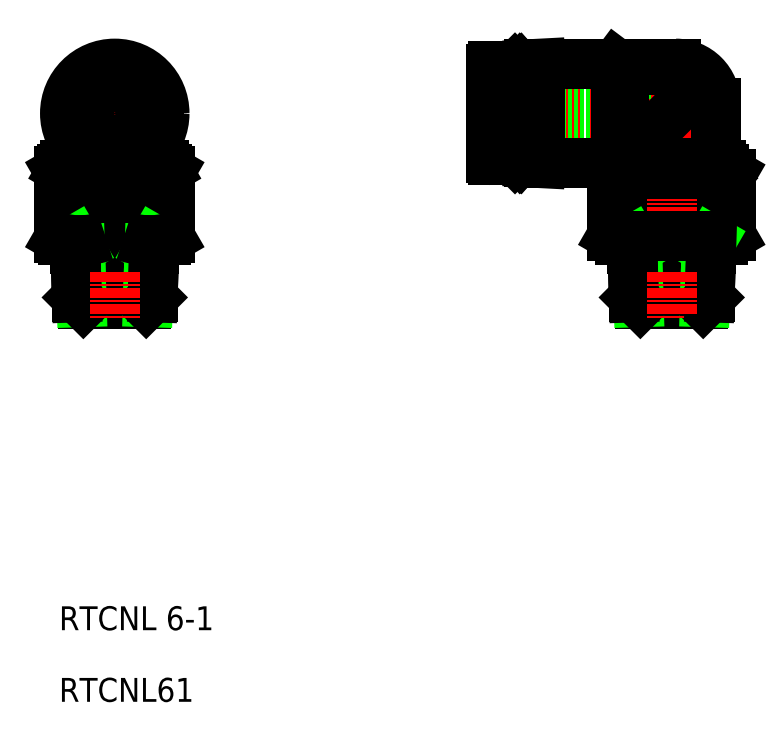
<metadata>
{"format":"dxf","ext":"dxf","renderer":"ezdxf+matplotlib","layout":"modelspace","background":"white","min_lineweight":24,"dpi":150}
</metadata>
<code>
0
SECTION
2
ENTITIES
0
TEXT
8
0
10
0
20
0
30
0
40
3
1
RTCNL61
0
TEXT
8
0
10
0
20
9
30
0
40
3
1
RTCNL 6-1
0
LINE
8
CENTER
10
7
20
82.2
30
0
11
7
21
53.97
31
0
0
LINE
8
0
10
8.168
20
66.38
30
0
11
8.168
21
58.52
31
0
0
LINE
8
0
10
5.832
20
66.38
30
0
11
5.832
21
58.52
31
0
0
LINE
8
0
10
14
20
66.67
30
0
11
14
21
58.29
31
0
0
LINE
8
0
10
0
20
66.67
30
0
11
0
21
58.29
31
0
0
LINE
8
0
10
5.832
20
58.52
30
0
11
8.168
21
58.52
31
0
0
LINE
8
CENTER
10
13.86
20
53.97
30
0
11
0.135
21
53.97
31
0
0
LINE
8
0
10
13.5
20
58
30
0
11
0.5
21
58
31
0
0
LINE
8
0
10
10.95
20
50
30
0
11
3.05
21
50
31
0
0
LINE
8
0
10
11.77
20
50.82
30
0
11
2.235
21
50.82
31
0
0
LINE
8
0
10
11.96
20
56.94
30
0
11
2.043
21
56.94
31
0
0
LINE
8
0
10
2.624
20
56.94
30
0
11
2.01
21
58
31
0
0
LINE
8
0
10
2.717
20
53.97
30
0
11
2.624
21
56.94
31
0
0
LINE
8
0
10
2.834
20
50.22
30
0
11
2.717
21
53.97
31
0
0
LINE
8
0
10
0.5
20
58
30
0
11
0
21
58.29
31
0
0
LINE
8
0
10
2.136
20
53.97
30
0
11
2.01
21
58
31
0
0
LINE
8
0
10
3.05
20
50
30
0
11
2.235
21
50.82
31
0
0
LINE
8
0
10
2.235
20
50.82
30
0
11
2.136
21
53.97
31
0
0
ARC
8
0
10
2.666
20
67.87
30
0
40
9.867
50
254.3
51
288.7
0
LINE
8
0
10
11.99
20
58
30
0
11
11.38
21
56.94
31
0
0
LINE
8
0
10
11.28
20
53.97
30
0
11
11.38
21
56.94
31
0
0
LINE
8
0
10
11.17
20
50.22
30
0
11
11.28
21
53.97
31
0
0
LINE
8
0
10
11.86
20
53.97
30
0
11
11.99
21
58
31
0
0
LINE
8
0
10
13.5
20
58
30
0
11
14
21
58.29
31
0
0
ARC
8
0
10
11.33
20
67.87
30
0
40
9.867
50
251.3
51
285.7
0
LINE
8
0
10
10.95
20
50
30
0
11
11.77
21
50.82
31
0
0
LINE
8
0
10
11.77
20
50.82
30
0
11
11.86
21
53.97
31
0
0
LINE
8
CENTER
10
7
20
53.97
30
0
11
7
21
48
31
0
0
LINE
8
CENTER
10
-1.25
20
73.95
30
0
11
15.25
21
73.95
31
0
0
CIRCLE
8
0
10
7
20
73.95
30
0
40
3
0
CIRCLE
8
0
10
7
20
73.95
30
0
40
6.25
0
CIRCLE
8
0
10
7
20
73.95
30
0
40
5.9
0
LINE
8
0
10
5.832
20
66.38
30
0
11
8.168
21
66.38
31
0
0
LINE
8
0
10
13.25
20
67.5
30
0
11
0.75
21
67.5
31
0
0
LINE
8
0
10
13.6
20
66.9
30
0
11
0.4036
21
66.9
31
0
0
LINE
8
0
10
1.5
20
67.7
30
0
11
12.5
21
67.7
31
0
0
LINE
8
0
10
1.5
20
70.98
30
0
11
1.5
21
67.7
31
0
0
LINE
8
0
10
0.75
20
67.5
30
0
11
0.4036
21
66.9
31
0
0
LINE
8
0
10
0.4036
20
66.9
30
0
11
-1e-05
21
66.67
31
0
0
LINE
8
0
10
2.1
20
67.7
30
0
11
2.1
21
67.5
31
0
0
ARC
8
0
10
2.666
20
57.03
30
0
40
9.867
50
71.29
51
105.7
0
LINE
8
0
10
12.5
20
70.98
30
0
11
12.5
21
67.7
31
0
0
LINE
8
0
10
13.25
20
67.5
30
0
11
13.6
21
66.9
31
0
0
LINE
8
0
10
11.9
20
67.7
30
0
11
11.9
21
67.5
31
0
0
LINE
8
0
10
13.6
20
66.9
30
0
11
14
21
66.67
31
0
0
ARC
8
0
10
11.33
20
57.03
30
0
40
9.867
50
74.33
51
108.7
0
LINE
8
0
10
72.28
20
66.38
30
0
11
72.28
21
58.52
31
0
0
LINE
8
0
10
79.69
20
66.38
30
0
11
79.69
21
58.52
31
0
0
LINE
8
0
10
74.31
20
66.38
30
0
11
74.31
21
58.52
31
0
0
LINE
8
0
10
81.72
20
66.38
30
0
11
81.72
21
58.52
31
0
0
LINE
8
CENTER
10
77
20
82.2
30
0
11
77
21
53.97
31
0
0
LINE
8
0
10
84.5
20
66.38
30
0
11
84.5
21
58.58
31
0
0
LINE
8
0
10
69.5
20
66.38
30
0
11
69.5
21
58.58
31
0
0
LINE
8
0
10
83.5
20
58
30
0
11
84.5
21
58.58
31
0
0
LINE
8
CENTER
10
70.14
20
53.97
30
0
11
83.86
21
53.97
31
0
0
LINE
8
0
10
72.04
20
56.94
30
0
11
81.96
21
56.94
31
0
0
ARC
8
0
10
77
20
65.21
30
0
40
7.209
50
248.1
51
291.9
0
LINE
8
0
10
72.23
20
50.82
30
0
11
81.77
21
50.82
31
0
0
LINE
8
0
10
73.05
20
50
30
0
11
80.95
21
50
31
0
0
LINE
8
0
10
70.5
20
58
30
0
11
83.5
21
58
31
0
0
LINE
8
0
10
72.01
20
58
30
0
11
72.62
21
56.94
31
0
0
LINE
8
0
10
72.72
20
53.97
30
0
11
72.62
21
56.94
31
0
0
LINE
8
0
10
72.83
20
50.22
30
0
11
72.72
21
53.97
31
0
0
LINE
8
0
10
72.14
20
53.97
30
0
11
72.01
21
58
31
0
0
LINE
8
0
10
72.28
20
58.52
30
0
11
74.31
21
58.52
31
0
0
LINE
8
0
10
73.05
20
50
30
0
11
72.23
21
50.82
31
0
0
LINE
8
0
10
72.23
20
50.82
30
0
11
72.14
21
53.97
31
0
0
LINE
8
0
10
70.5
20
58
30
0
11
69.5
21
58.58
31
0
0
ARC
8
0
10
70.89
20
60.12
30
0
40
2.118
50
270
51
311.1
0
LINE
8
0
10
81.38
20
56.94
30
0
11
81.99
21
58
31
0
0
LINE
8
0
10
81.28
20
53.97
30
0
11
81.38
21
56.94
31
0
0
LINE
8
0
10
81.17
20
50.22
30
0
11
81.28
21
53.97
31
0
0
LINE
8
0
10
81.86
20
53.97
30
0
11
81.99
21
58
31
0
0
LINE
8
0
10
79.69
20
58.52
30
0
11
81.72
21
58.52
31
0
0
ARC
8
0
10
83.11
20
60.12
30
0
40
2.118
50
228.9
51
270
0
LINE
8
0
10
80.95
20
50
30
0
11
81.77
21
50.82
31
0
0
LINE
8
CENTER
10
77
20
53.97
30
0
11
77
21
48
31
0
0
LINE
8
0
10
81.77
20
50.82
30
0
11
81.86
21
53.97
31
0
0
LINE
8
CENTER
10
77
20
53.97
30
0
11
77
21
48.7
31
0
0
LINE
8
0
10
83.6
20
66.9
30
0
11
84.5
21
66.38
31
0
0
ARC
8
0
10
77
20
73.95
30
0
40
5.5
50
0
51
90
0
LINE
8
CENTER
10
52.25
20
73.95
30
0
11
84.5
21
73.95
31
0
0
LINE
8
0
10
54.25
20
70.95
30
0
11
71.25
21
70.95
31
0
0
LINE
8
0
10
54.25
20
76.95
30
0
11
71.25
21
76.95
31
0
0
LINE
8
0
10
60.5
20
80.2
30
0
11
77.5
21
80.2
31
0
0
LINE
8
0
10
60.5
20
67.7
30
0
11
82.5
21
67.7
31
0
0
LINE
8
0
10
56.05
20
68.05
30
0
11
56.05
21
79.85
31
0
0
LINE
8
0
10
57
20
68.5
30
0
11
57
21
79.4
31
0
0
LINE
8
0
10
57.3
20
68.2
30
0
11
57.3
21
79.7
31
0
0
LINE
8
0
10
57.83
20
68.2
30
0
11
57.83
21
79.7
31
0
0
LINE
8
0
10
58
20
68.4
30
0
11
58
21
79.5
31
0
0
LINE
8
0
10
58.17
20
68.2
30
0
11
58.17
21
79.7
31
0
0
LINE
8
0
10
59
20
80.12
30
0
11
59
21
67.78
31
0
0
LINE
8
0
10
60.5
20
80.2
30
0
11
60.5
21
67.7
31
0
0
LINE
8
0
10
54.25
20
68.35
30
0
11
54.25
21
79.55
31
0
0
LINE
8
0
10
57.3
20
68.2
30
0
11
57.83
21
68.2
31
0
0
LINE
8
0
10
56.05
20
69.9
30
0
11
57
21
69.9
31
0
0
LINE
8
0
10
57
20
68.5
30
0
11
57.3
21
68.2
31
0
0
ARC
8
0
10
54.55
20
68.35
30
0
40
0.3
50
180
51
270
0
LINE
8
0
10
54.55
20
68.05
30
0
11
56.05
21
68.05
31
0
0
LINE
8
0
10
57.83
20
68.2
30
0
11
58
21
68.4
31
0
0
LINE
8
0
10
58
20
68.4
30
0
11
58.17
21
68.2
31
0
0
LINE
8
0
10
58.17
20
68.2
30
0
11
59
21
68.2
31
0
0
LINE
8
0
10
59
20
67.78
30
0
11
60.5
21
67.7
31
0
0
LINE
8
0
10
57.3
20
79.7
30
0
11
57.83
21
79.7
31
0
0
LINE
8
0
10
56.05
20
78
30
0
11
57
21
78
31
0
0
LINE
8
0
10
57
20
79.4
30
0
11
57.3
21
79.7
31
0
0
ARC
8
0
10
54.55
20
79.55
30
0
40
0.3
50
90
51
180
0
LINE
8
0
10
54.55
20
79.85
30
0
11
56.05
21
79.85
31
0
0
LINE
8
0
10
58.17
20
79.7
30
0
11
59
21
79.7
31
0
0
LINE
8
0
10
57.83
20
79.7
30
0
11
58
21
79.5
31
0
0
LINE
8
0
10
58
20
79.5
30
0
11
58.18
21
79.7
31
0
0
LINE
8
0
10
59
20
80.12
30
0
11
60.5
21
80.2
31
0
0
LINE
8
0
10
71.25
20
76.95
30
0
11
71.25
21
70.95
31
0
0
LINE
8
0
10
71.5
20
68.45
30
0
11
77
21
73.95
31
0
0
LINE
8
0
10
82.5
20
75.2
30
0
11
82.5
21
67.7
31
0
0
LINE
8
0
10
71
20
79.45
30
0
11
71
21
68.45
31
0
0
LINE
8
0
10
70
20
80.2
30
0
11
70
21
67.7
31
0
0
ARC
8
0
10
77
20
59.69
30
0
40
7.209
50
68.07
51
111.9
0
LINE
8
0
10
70.4
20
66.9
30
0
11
83.6
21
66.9
31
0
0
LINE
8
0
10
70.75
20
67.5
30
0
11
83.25
21
67.5
31
0
0
LINE
8
0
10
72.1
20
67.7
30
0
11
72.1
21
67.5
31
0
0
LINE
8
0
10
72.28
20
66.38
30
0
11
74.31
21
66.38
31
0
0
LINE
8
0
10
71.5
20
68.45
30
0
11
71.5
21
67.7
31
0
0
LINE
8
0
10
70.75
20
67.5
30
0
11
70.4
21
66.9
31
0
0
LINE
8
0
10
70.4
20
66.9
30
0
11
69.5
21
66.38
31
0
0
LINE
8
0
10
70
20
67.7
30
0
11
71
21
68.45
31
0
0
LINE
8
0
10
71
20
68.45
30
0
11
71.5
21
68.45
31
0
0
ARC
8
0
10
70.89
20
64.78
30
0
40
2.118
50
48.91
51
90
0
LINE
8
0
10
81.9
20
67.7
30
0
11
81.9
21
67.5
31
0
0
LINE
8
0
10
83.25
20
67.5
30
0
11
83.6
21
66.9
31
0
0
LINE
8
0
10
79.69
20
66.38
30
0
11
81.72
21
66.38
31
0
0
ARC
8
0
10
83.11
20
64.78
30
0
40
2.118
50
90
51
131.1
0
LINE
8
0
10
71
20
79.45
30
0
11
77
21
79.45
31
0
0
LINE
8
0
10
71
20
79.45
30
0
11
70
21
80.2
31
0
0
ARC
8
0
10
77.5
20
75.2
30
0
40
5
50
0
51
90
0
ENDSEC
0
EOF

</code>
